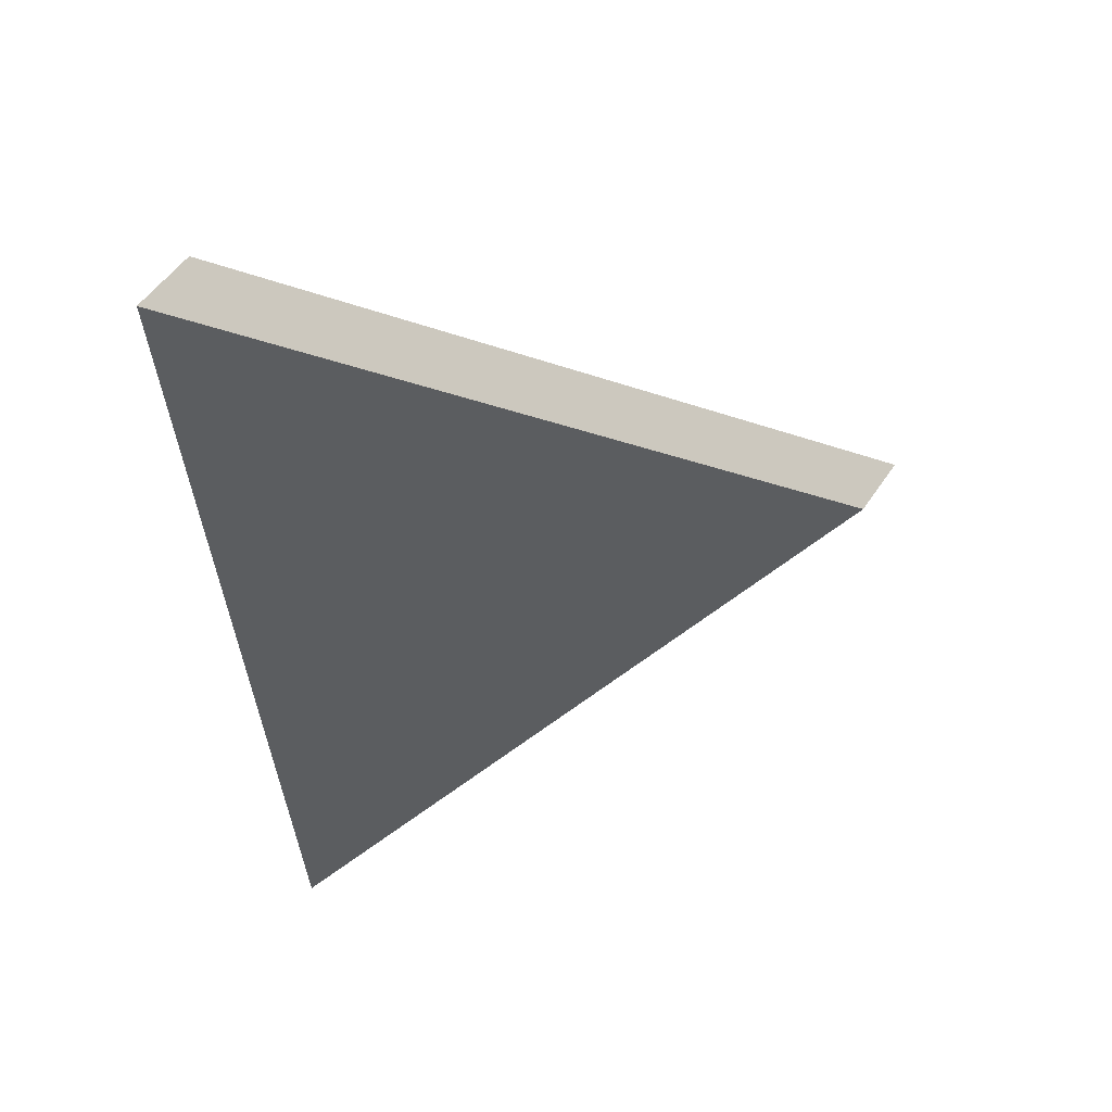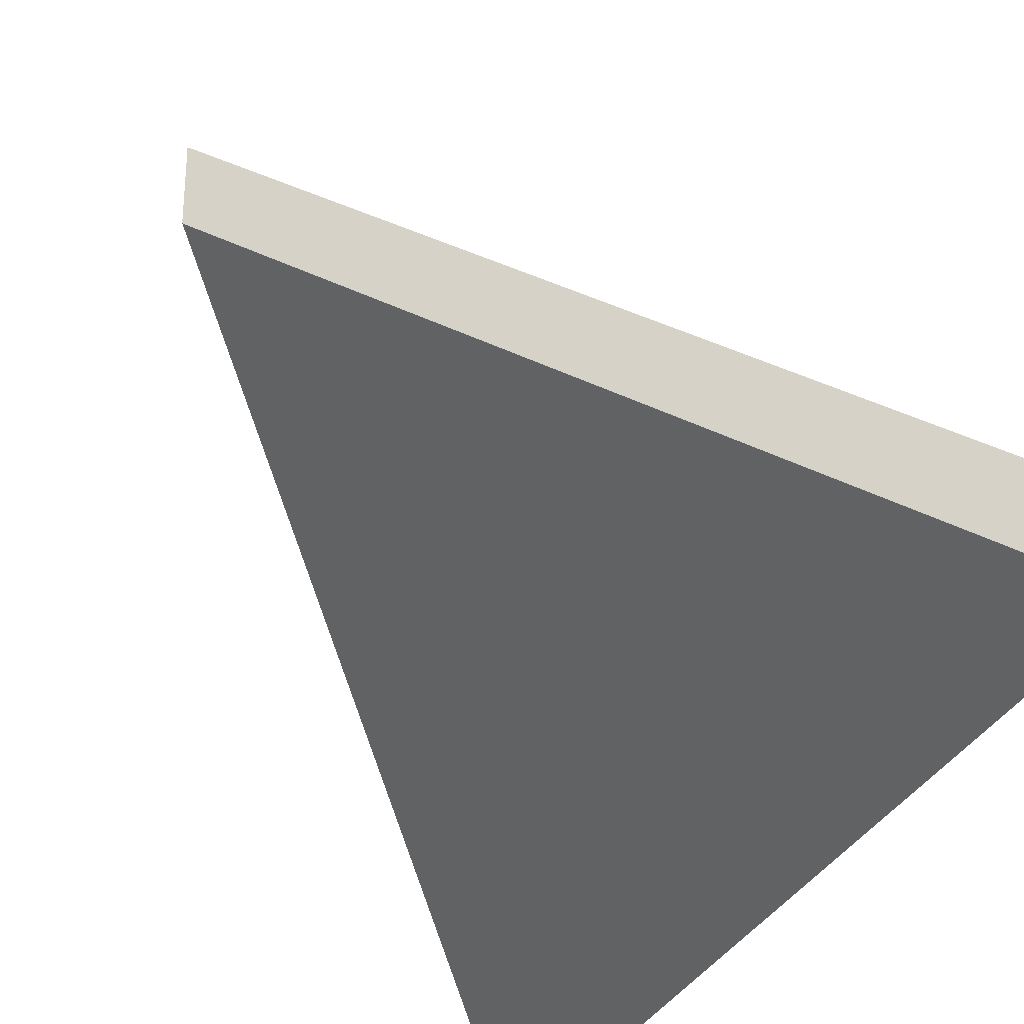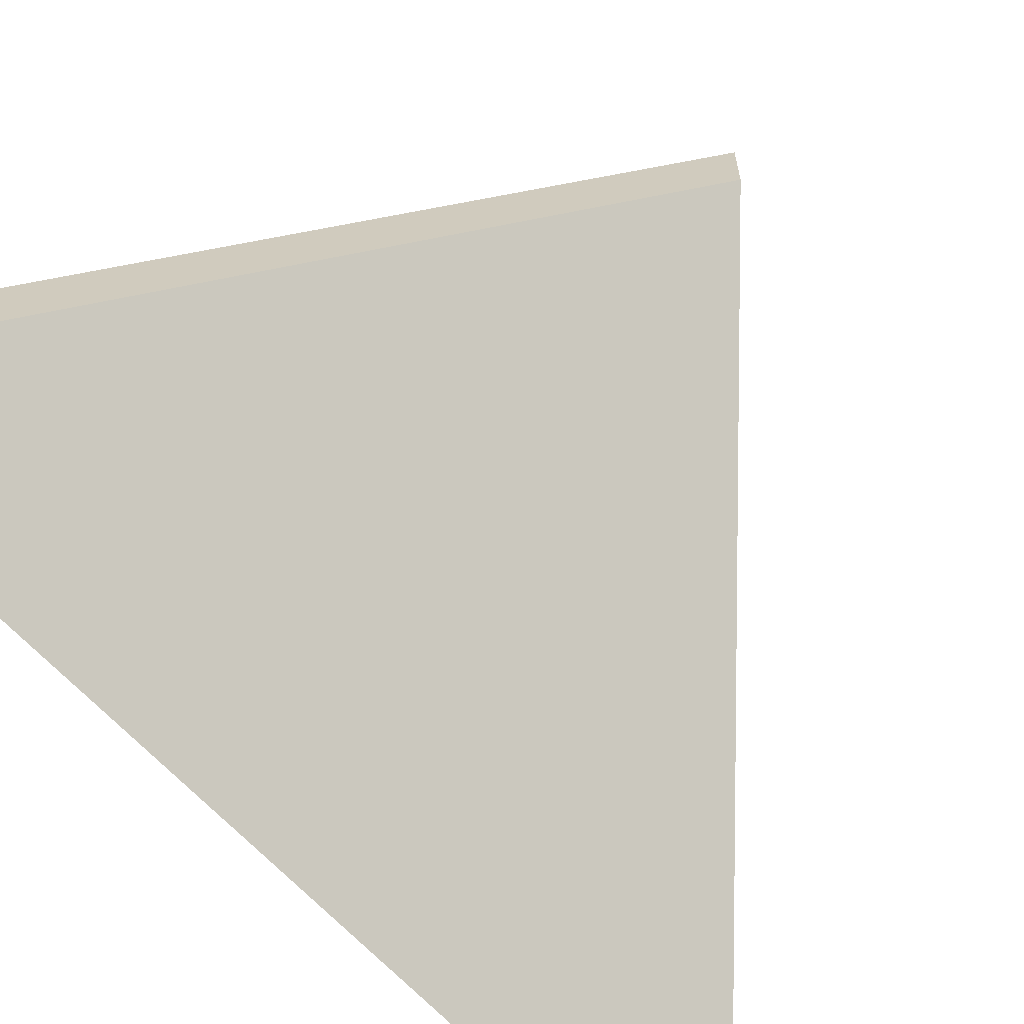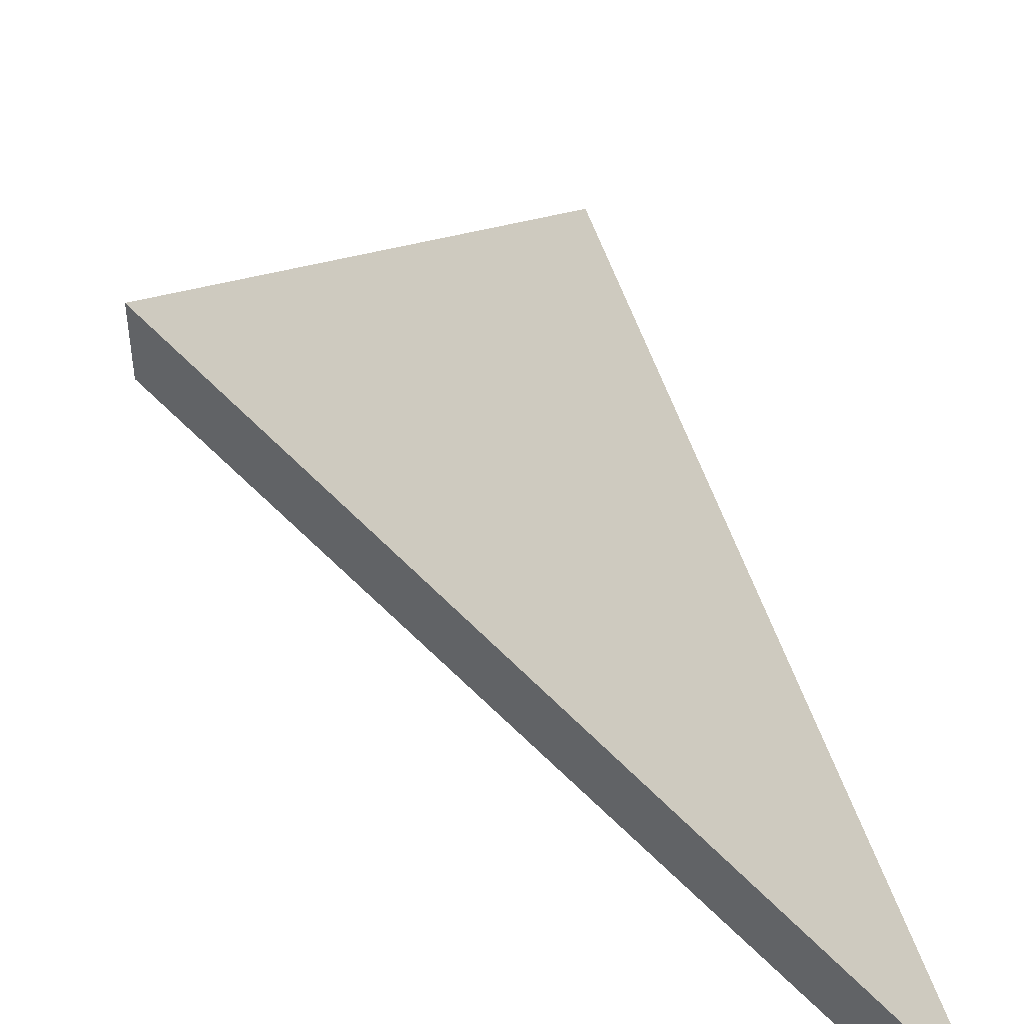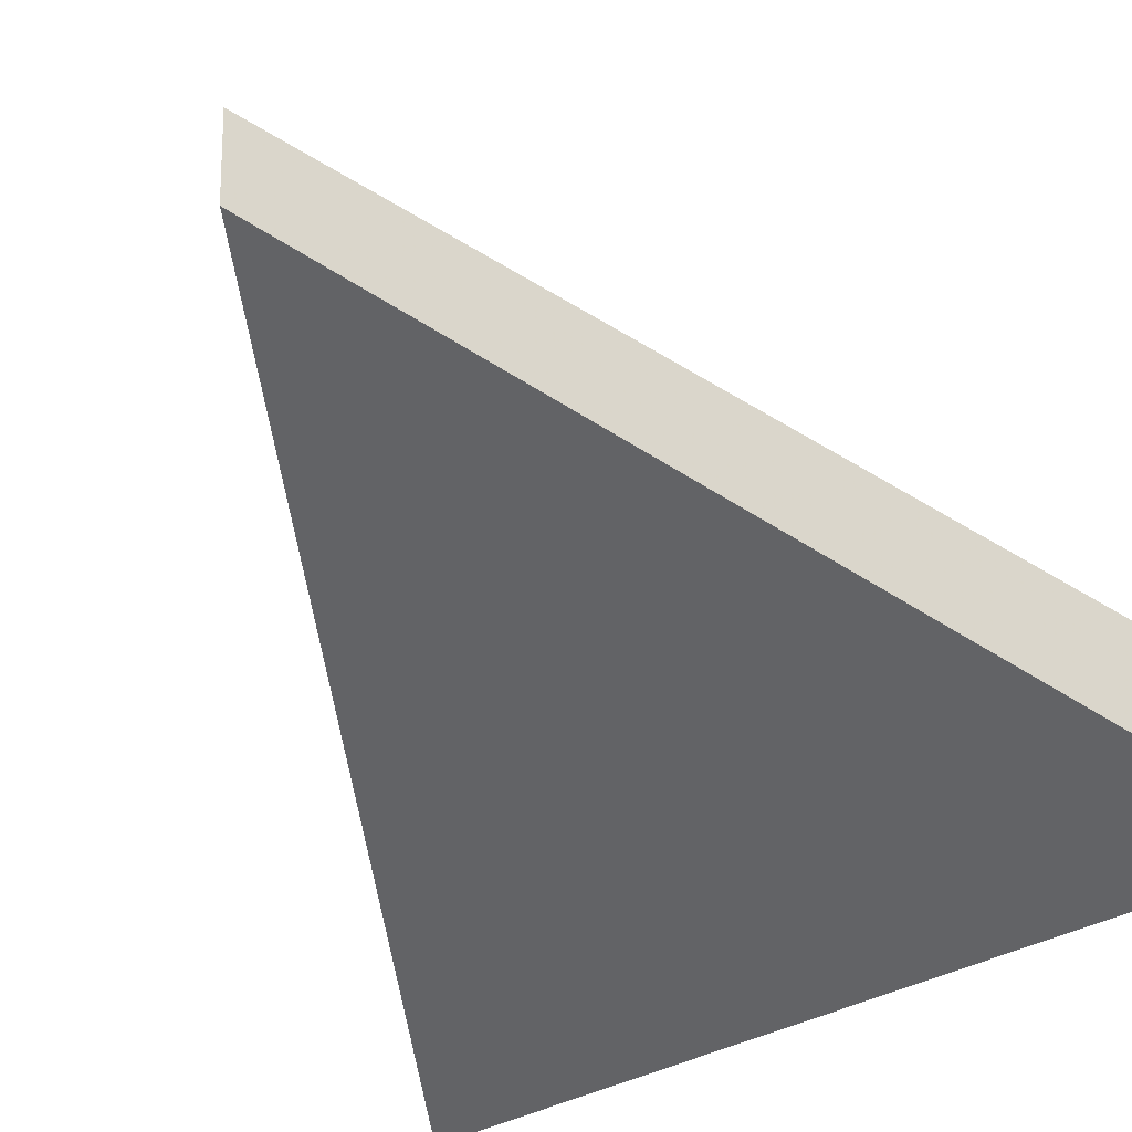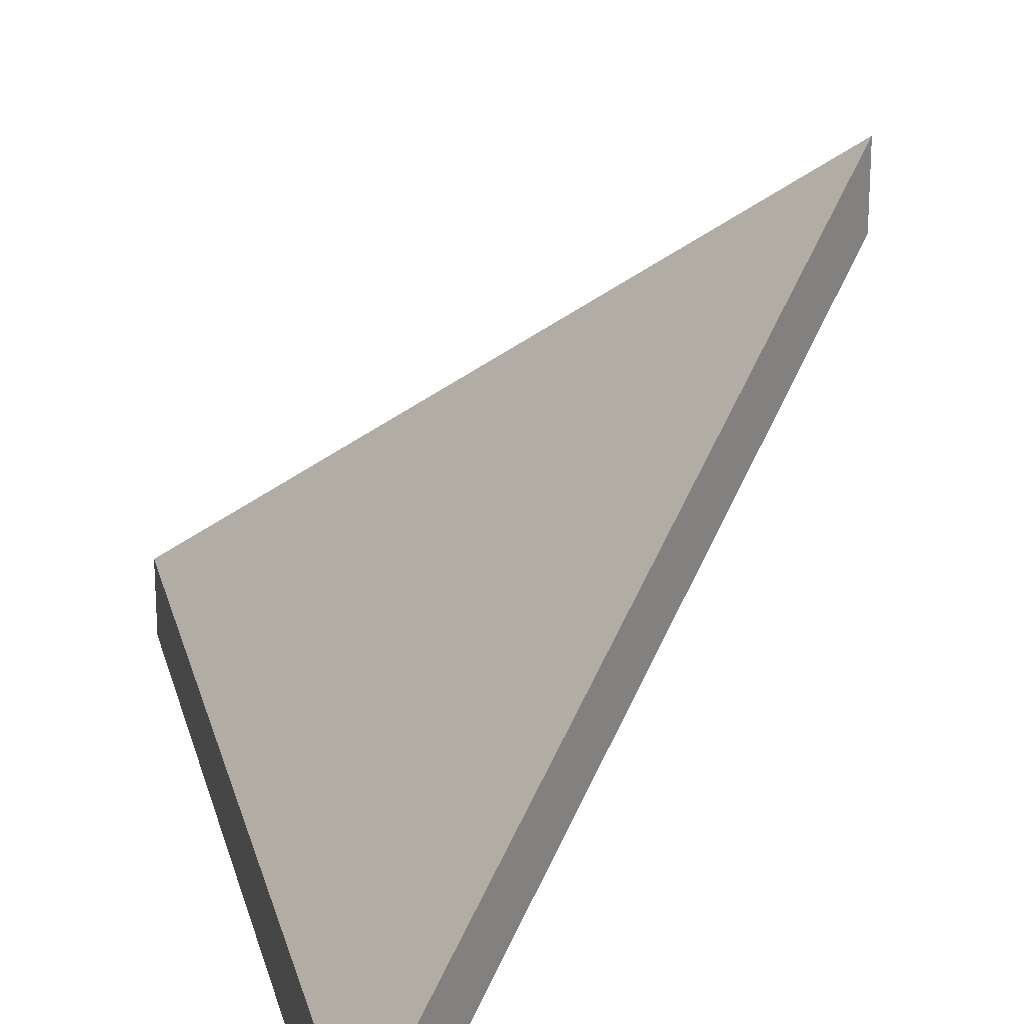
<metadata>
{"format":"obj","ext":"obj","renderer":"f3d","projection":"perspective","resolution":1024,"background":"white","views":[{"elev":52.2,"azim":32.7,"up":"+Z"},{"elev":-32.6,"azim":151.3,"up":"+Y"},{"elev":-66.9,"azim":38.2,"up":"+Y"},{"elev":49.0,"azim":158.4,"up":"+Y"},{"elev":-21.8,"azim":140.5,"up":"+Y"},{"elev":21.7,"azim":-18.5,"up":"+Y"}]}
</metadata>
<code>
v -5.493 0.2208 -4.484
v -5.496 0.2208 -4.45
v -5.477 0.2379 -4.466
v -5.493 0.2181 -4.484
v -5.477 0.2353 -4.466
v -5.496 0.2181 -4.45
v -5.477 0.2353 -4.466
v -5.493 0.2181 -4.484
v -5.493 0.2208 -4.484
v -5.477 0.2379 -4.466
v -5.496 0.2181 -4.45
v -5.477 0.2353 -4.466
v -5.477 0.2379 -4.466
v -5.496 0.2208 -4.45
v -5.493 0.2181 -4.484
v -5.496 0.2181 -4.45
v -5.496 0.2208 -4.45
v -5.493 0.2208 -4.484
f 1 2 3
f 4 5 6
f 7 8 9
f 7 9 10
f 11 12 13
f 11 13 14
f 15 16 17
f 15 17 18

</code>
